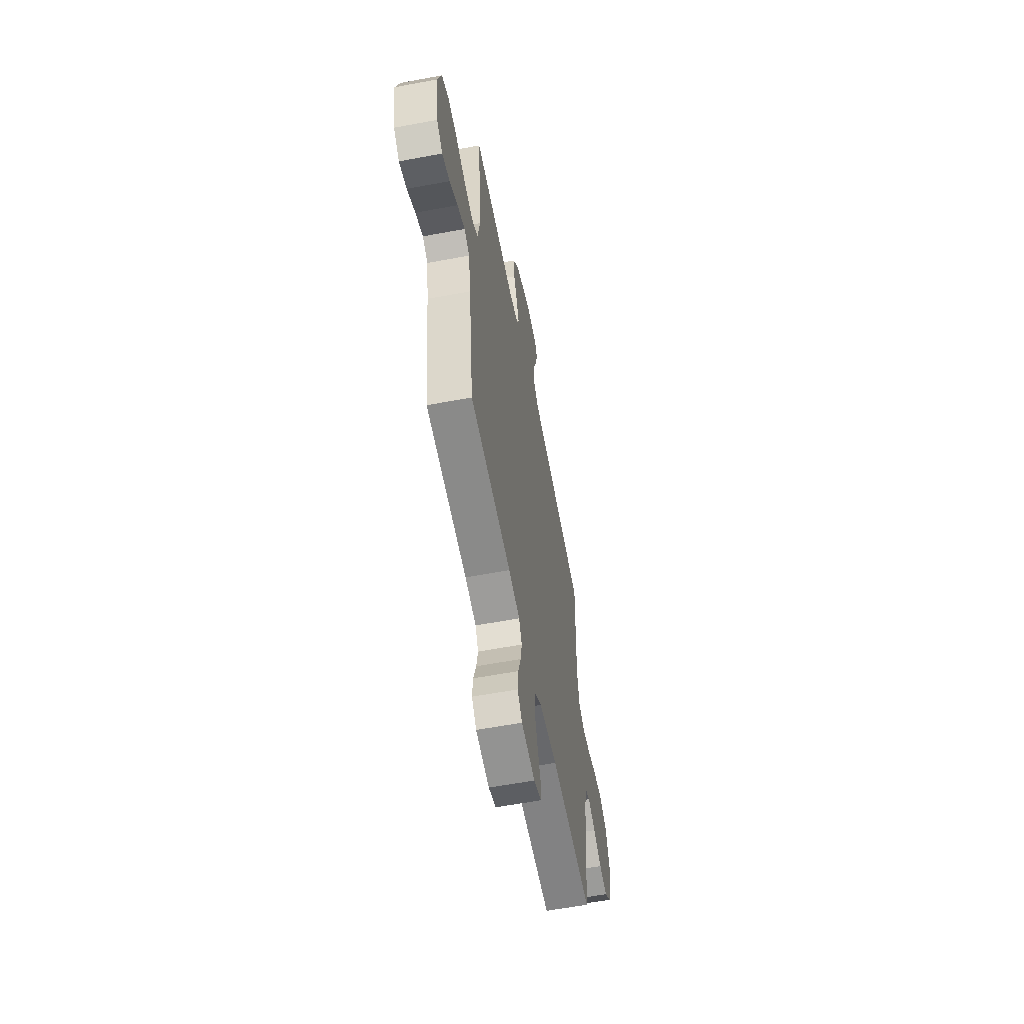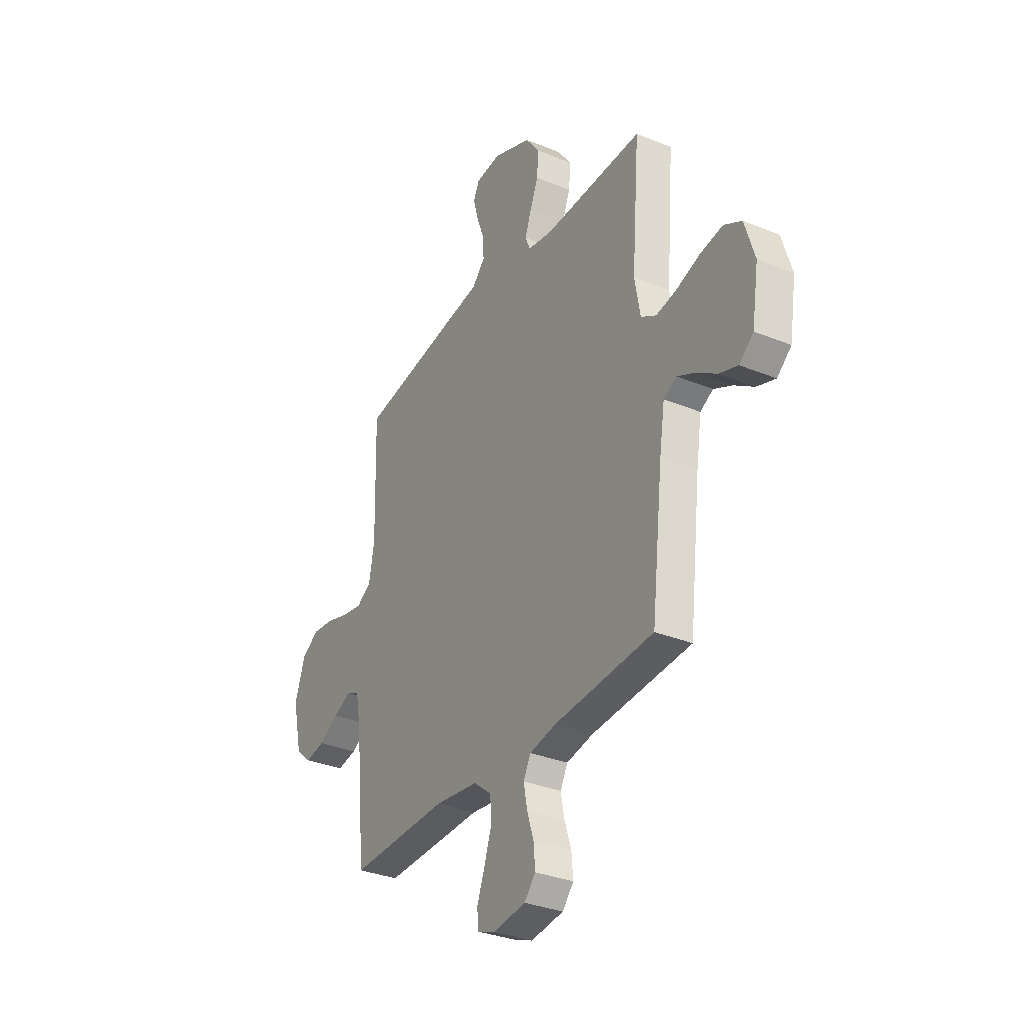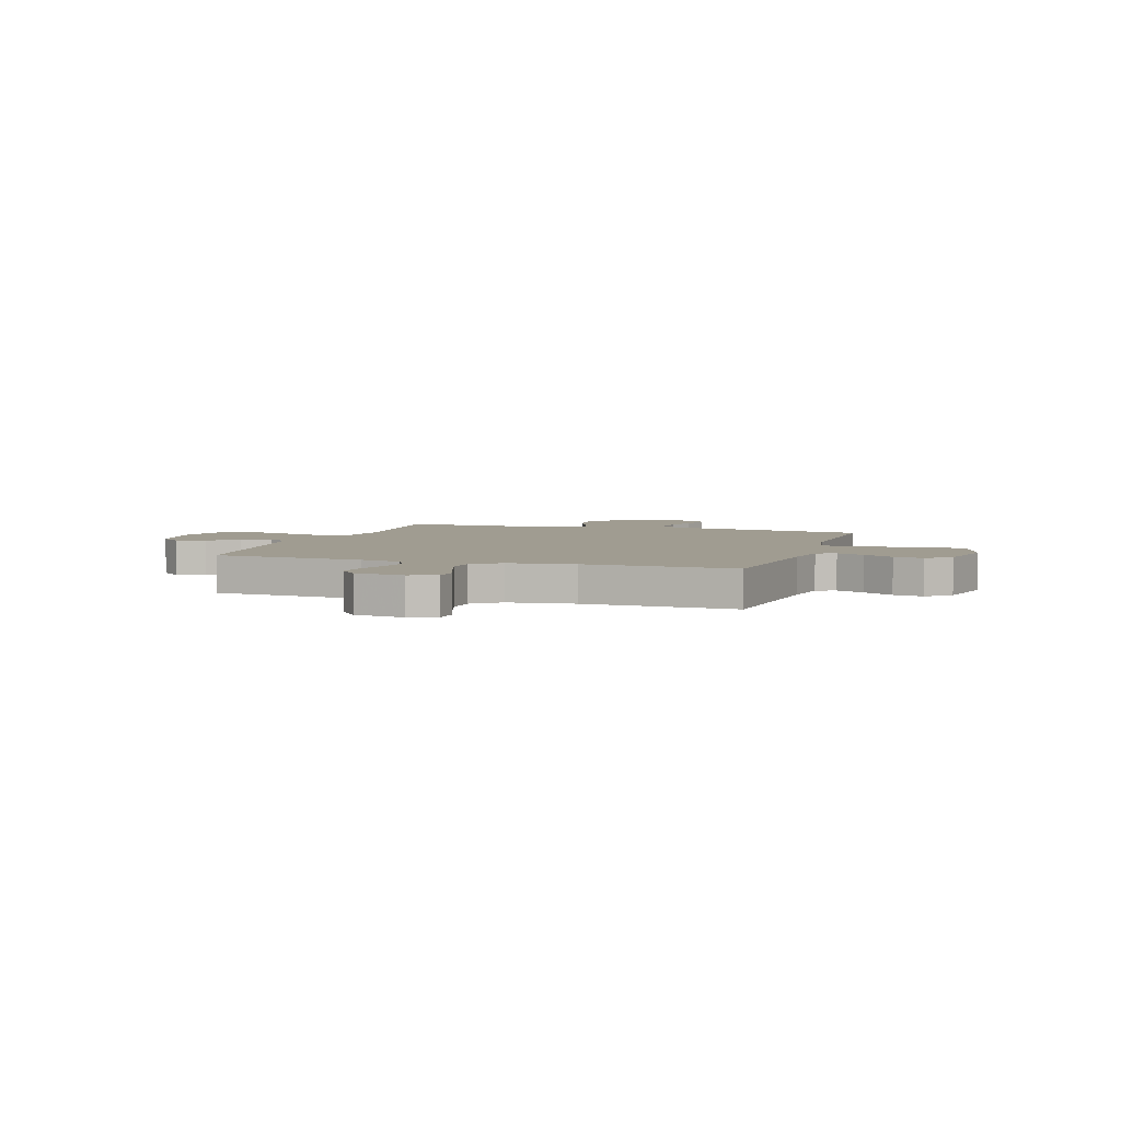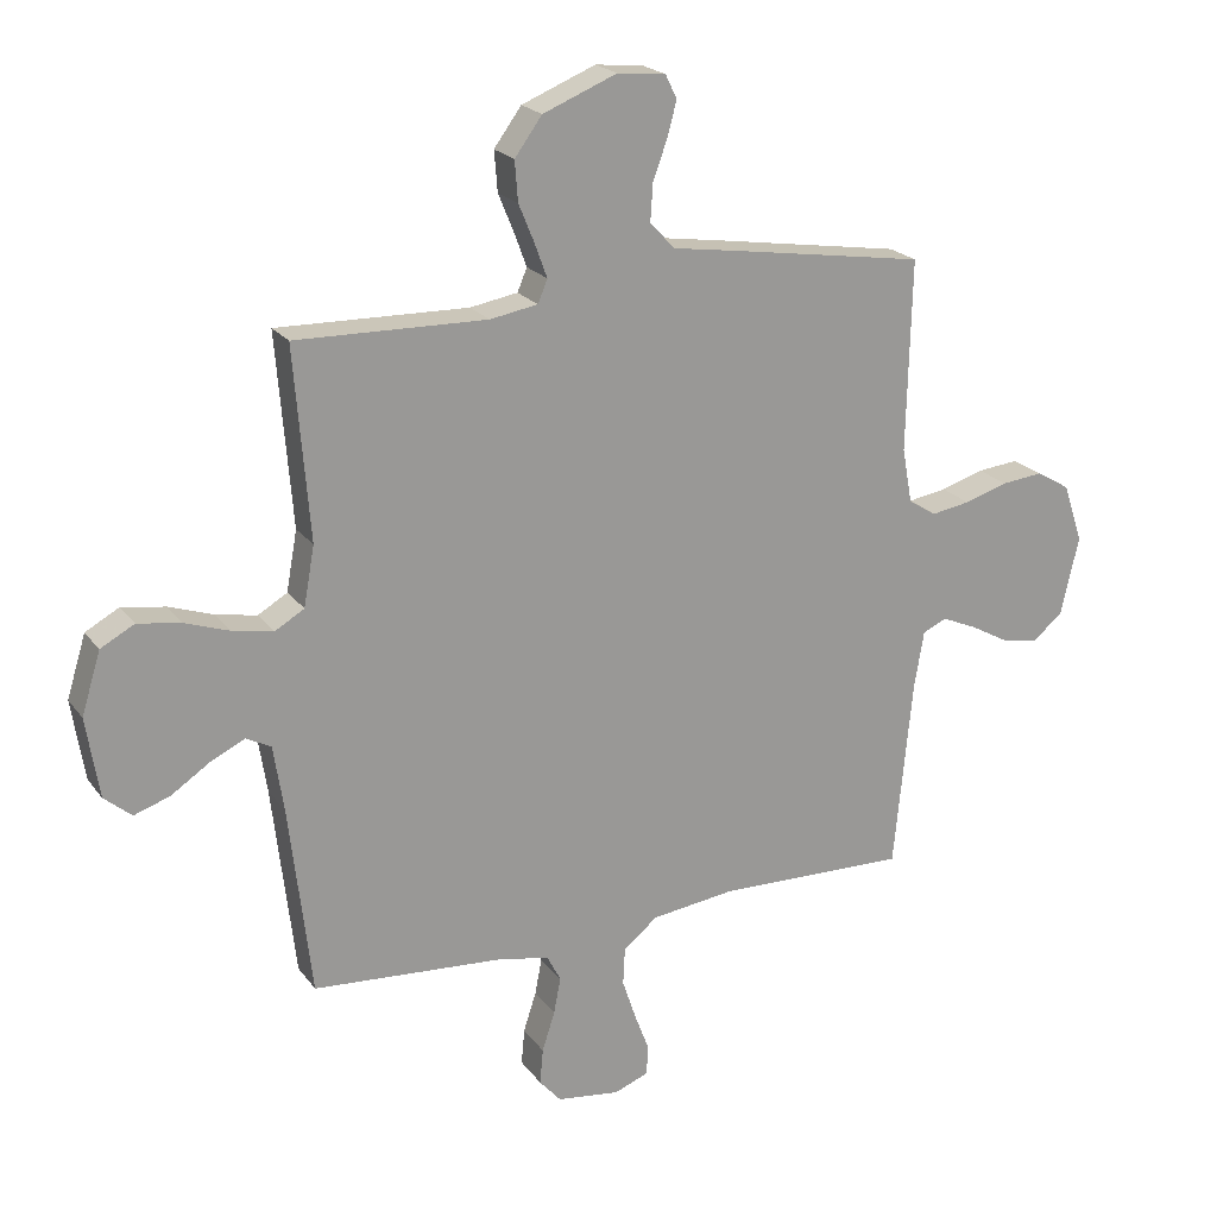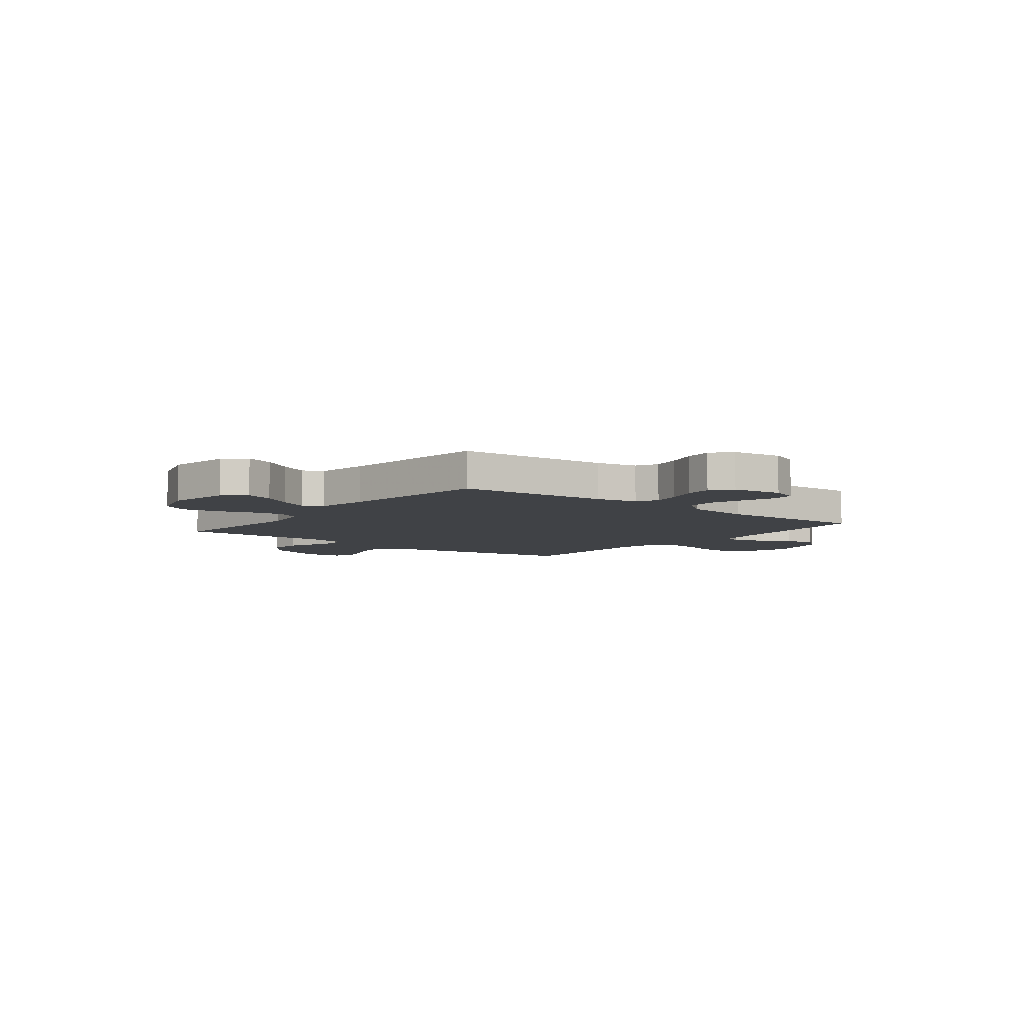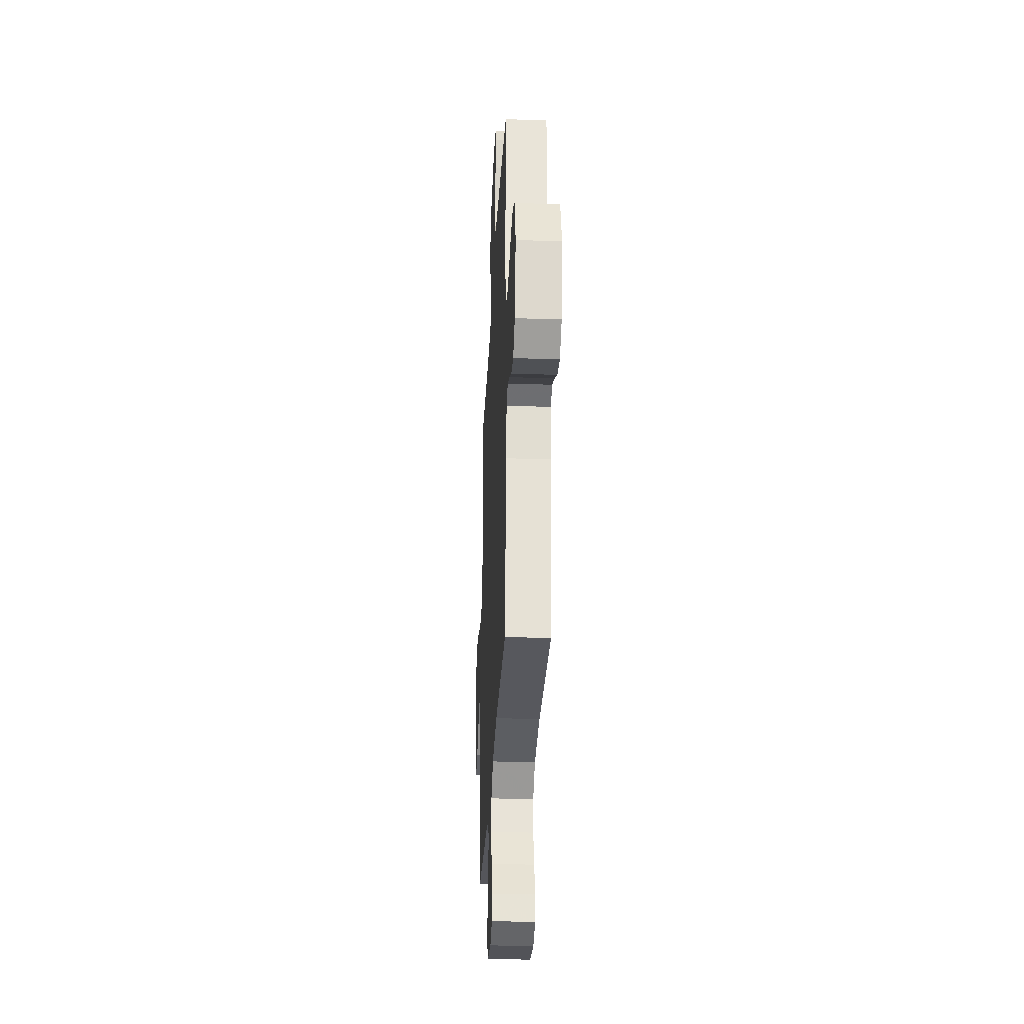
<metadata>
{"format":"obj","ext":"obj","renderer":"f3d","projection":"perspective","resolution":1024,"background":"white","views":[{"elev":-59.5,"azim":100.9,"up":"+Z"},{"elev":-32.6,"azim":60.5,"up":"+Z"},{"elev":4.4,"azim":-161.9,"up":"+Y"},{"elev":21.2,"azim":153.9,"up":"+Z"},{"elev":-6.3,"azim":142.0,"up":"+Y"},{"elev":-30.2,"azim":-92.8,"up":"+Z"}]}
</metadata>
<code>
v 0.5 0.07 -0.5
v 0.2 0.07 -0.521
v 0.119 0.07 -0.537
v 0.097 0.07 -0.579
v 0.108 0.07 -0.636
v 0.128 0.07 -0.698
v 0.133 0.07 -0.754
v 0.099 0.07 -0.793
v 0 0.07 -0.806
v -0.054 0.07 -0.785
v -0.057 0.07 -0.739
v -0.034 0.07 -0.678
v -0.012 0.07 -0.612
v -0.015 0.07 -0.553
v -0.069 0.07 -0.51
v -0.2 0.07 -0.493
v -0.5 0.07 -0.5
v -0.529 0.07 -0.2
v -0.544 0.07 -0.112
v -0.582 0.07 -0.095
v -0.637 0.07 -0.119
v -0.697 0.07 -0.152
v -0.756 0.07 -0.163
v -0.803 0.07 -0.123
v -0.831 0.07 0
v -0.8 0.07 0.093
v -0.747 0.07 0.124
v -0.682 0.07 0.117
v -0.614 0.07 0.096
v -0.553 0.07 0.086
v -0.509 0.07 0.113
v -0.493 0.07 0.2
v -0.5 0.07 0.5
v -0.2 0.07 0.547
v -0.092 0.07 0.563
v -0.053 0.07 0.605
v -0.057 0.07 0.663
v -0.079 0.07 0.724
v -0.094 0.07 0.779
v -0.076 0.07 0.816
v 0 0.07 0.824
v 0.116 0.07 0.777
v 0.159 0.07 0.718
v 0.154 0.07 0.655
v 0.129 0.07 0.594
v 0.11 0.07 0.542
v 0.125 0.07 0.506
v 0.2 0.07 0.493
v 0.5 0.07 0.5
v 0.476 0.07 0.2
v 0.493 0.07 0.106
v 0.539 0.07 0.079
v 0.603 0.07 0.091
v 0.673 0.07 0.115
v 0.741 0.07 0.126
v 0.794 0.07 0.097
v 0.824 0.07 0
v 0.804 0.07 -0.126
v 0.761 0.07 -0.162
v 0.705 0.07 -0.143
v 0.645 0.07 -0.103
v 0.59 0.07 -0.076
v 0.551 0.07 -0.097
v 0.535 0.07 -0.2
v 0.5 0 -0.5
v 0.2 0 -0.521
v 0.119 0 -0.537
v 0.097 0 -0.579
v 0.108 0 -0.636
v 0.128 0 -0.698
v 0.133 0 -0.754
v 0.099 0 -0.793
v 0 0 -0.806
v -0.054 0 -0.785
v -0.057 0 -0.739
v -0.034 0 -0.678
v -0.012 0 -0.612
v -0.015 0 -0.553
v -0.069 0 -0.51
v -0.2 0 -0.493
v -0.5 0 -0.5
v -0.529 0 -0.2
v -0.544 0 -0.112
v -0.582 0 -0.095
v -0.637 0 -0.119
v -0.697 0 -0.152
v -0.756 0 -0.163
v -0.803 0 -0.123
v -0.831 0 0
v -0.8 0 0.093
v -0.747 0 0.124
v -0.682 0 0.117
v -0.614 0 0.096
v -0.553 0 0.086
v -0.509 0 0.113
v -0.493 0 0.2
v -0.5 0 0.5
v -0.2 0 0.547
v -0.092 0 0.563
v -0.053 0 0.605
v -0.057 0 0.663
v -0.079 0 0.724
v -0.094 0 0.779
v -0.076 0 0.816
v 0 0 0.824
v 0.116 0 0.777
v 0.159 0 0.718
v 0.154 0 0.655
v 0.129 0 0.594
v 0.11 0 0.542
v 0.125 0 0.506
v 0.2 0 0.493
v 0.5 0 0.5
v 0.476 0 0.2
v 0.493 0 0.106
v 0.539 0 0.079
v 0.603 0 0.091
v 0.673 0 0.115
v 0.741 0 0.126
v 0.794 0 0.097
v 0.824 0 0
v 0.804 0 -0.126
v 0.761 0 -0.162
v 0.705 0 -0.143
v 0.645 0 -0.103
v 0.59 0 -0.076
v 0.551 0 -0.097
v 0.535 0 -0.2
f 58 59 60 61
f 58 61 62
f 57 58 62
f 56 57 62
f 53 54 55 56
f 52 53 56 62
f 51 52 62 63
f 48 49 50
f 47 48 50 51
f 42 43 44 45
f 42 45 46
f 41 42 46
f 40 41 46
f 37 38 39 40
f 37 40 46 47
f 32 33 34 35
f 31 32 35
f 31 35 36
f 26 27 28 29
f 26 29 30
f 25 26 30
f 24 25 30
f 21 22 23 24
f 20 21 24 30
f 19 20 30 31
f 16 17 18
f 15 16 18 19
f 14 15 19 31
f 9 10 11 12
f 9 12 13
f 8 9 13 14
f 5 6 7 8
f 4 5 8 14
f 64 1 2
f 64 2 3
f 63 64 3
f 51 63 3
f 36 37 47 51
f 36 51 3
f 14 31 36
f 3 4 14 36
f 125 124 123 122
f 126 125 122
f 126 122 121
f 126 121 120
f 120 119 118 117
f 126 120 117 116
f 127 126 116 115
f 114 113 112
f 115 114 112 111
f 109 108 107 106
f 110 109 106
f 110 106 105
f 110 105 104
f 104 103 102 101
f 111 110 104 101
f 99 98 97 96
f 99 96 95
f 100 99 95
f 93 92 91 90
f 94 93 90
f 94 90 89
f 94 89 88
f 88 87 86 85
f 94 88 85 84
f 95 94 84 83
f 82 81 80
f 83 82 80 79
f 95 83 79 78
f 76 75 74 73
f 77 76 73
f 78 77 73 72
f 72 71 70 69
f 78 72 69 68
f 66 65 128
f 67 66 128
f 67 128 127
f 67 127 115
f 115 111 101 100
f 67 115 100
f 100 95 78
f 100 78 68 67
f 1 65 66 2
f 2 66 67 3
f 3 67 68 4
f 4 68 69 5
f 5 69 70 6
f 6 70 71 7
f 7 71 72 8
f 8 72 73 9
f 9 73 74 10
f 10 74 75 11
f 11 75 76 12
f 12 76 77 13
f 13 77 78 14
f 14 78 79 15
f 15 79 80 16
f 16 80 81 17
f 17 81 82 18
f 18 82 83 19
f 19 83 84 20
f 20 84 85 21
f 21 85 86 22
f 22 86 87 23
f 23 87 88 24
f 24 88 89 25
f 25 89 90 26
f 26 90 91 27
f 27 91 92 28
f 28 92 93 29
f 29 93 94 30
f 30 94 95 31
f 31 95 96 32
f 32 96 97 33
f 33 97 98 34
f 34 98 99 35
f 35 99 100 36
f 36 100 101 37
f 37 101 102 38
f 38 102 103 39
f 39 103 104 40
f 40 104 105 41
f 41 105 106 42
f 42 106 107 43
f 43 107 108 44
f 44 108 109 45
f 45 109 110 46
f 46 110 111 47
f 47 111 112 48
f 48 112 113 49
f 49 113 114 50
f 50 114 115 51
f 51 115 116 52
f 52 116 117 53
f 53 117 118 54
f 54 118 119 55
f 55 119 120 56
f 56 120 121 57
f 57 121 122 58
f 58 122 123 59
f 59 123 124 60
f 60 124 125 61
f 61 125 126 62
f 62 126 127 63
f 63 127 128 64
f 64 128 65 1

</code>
